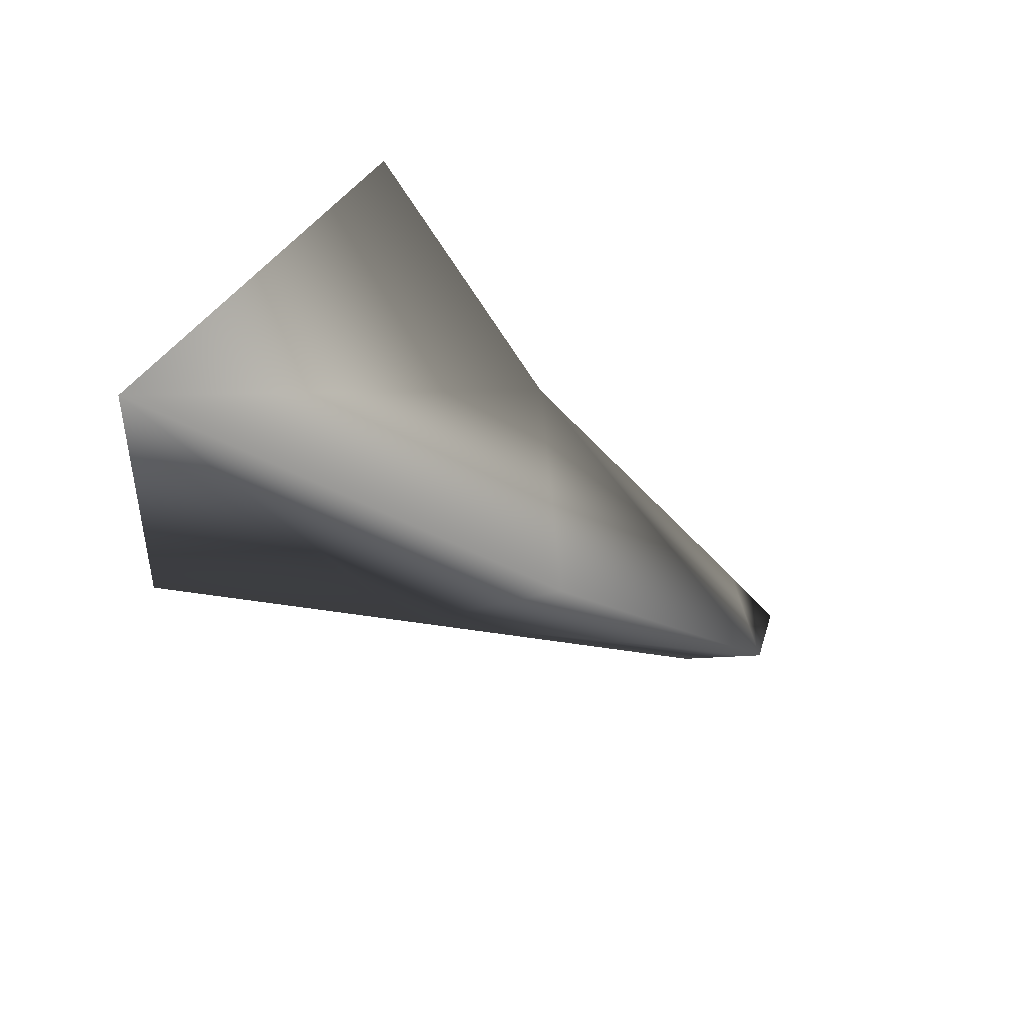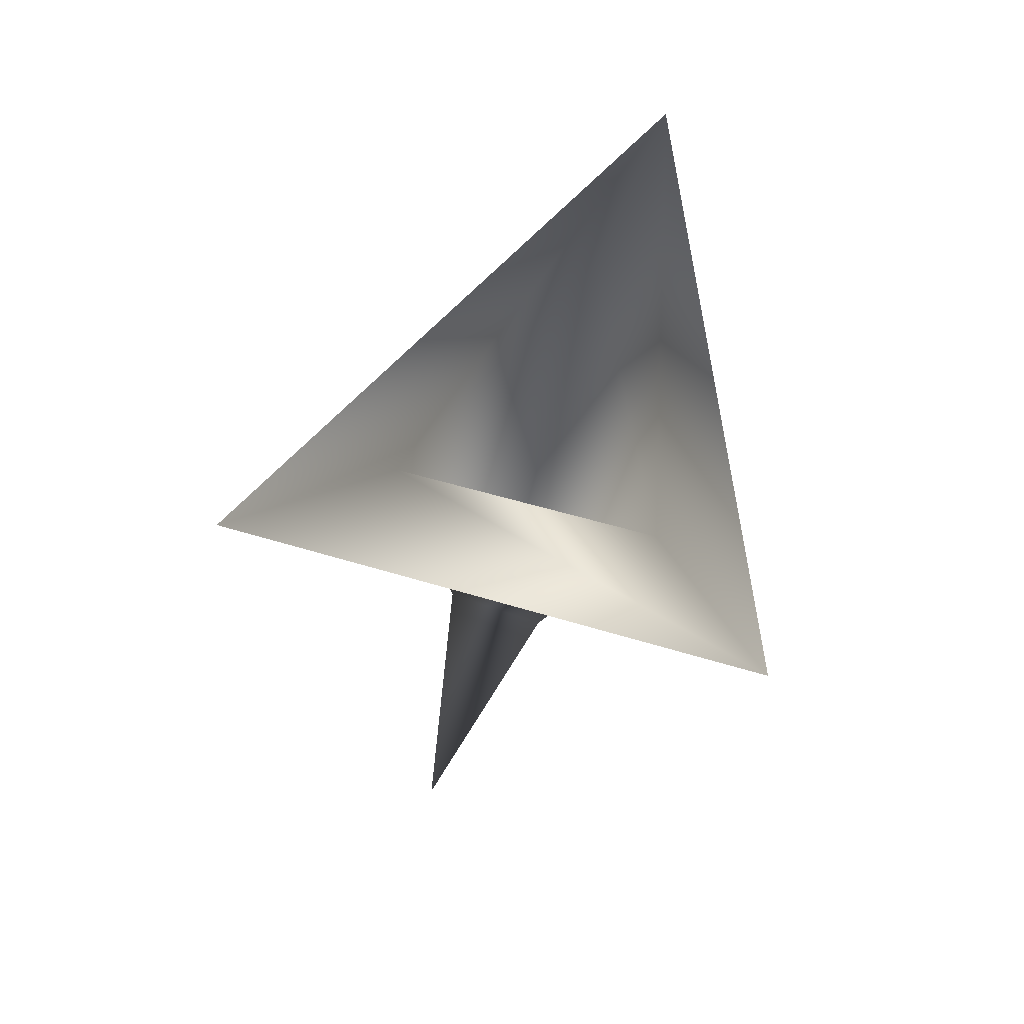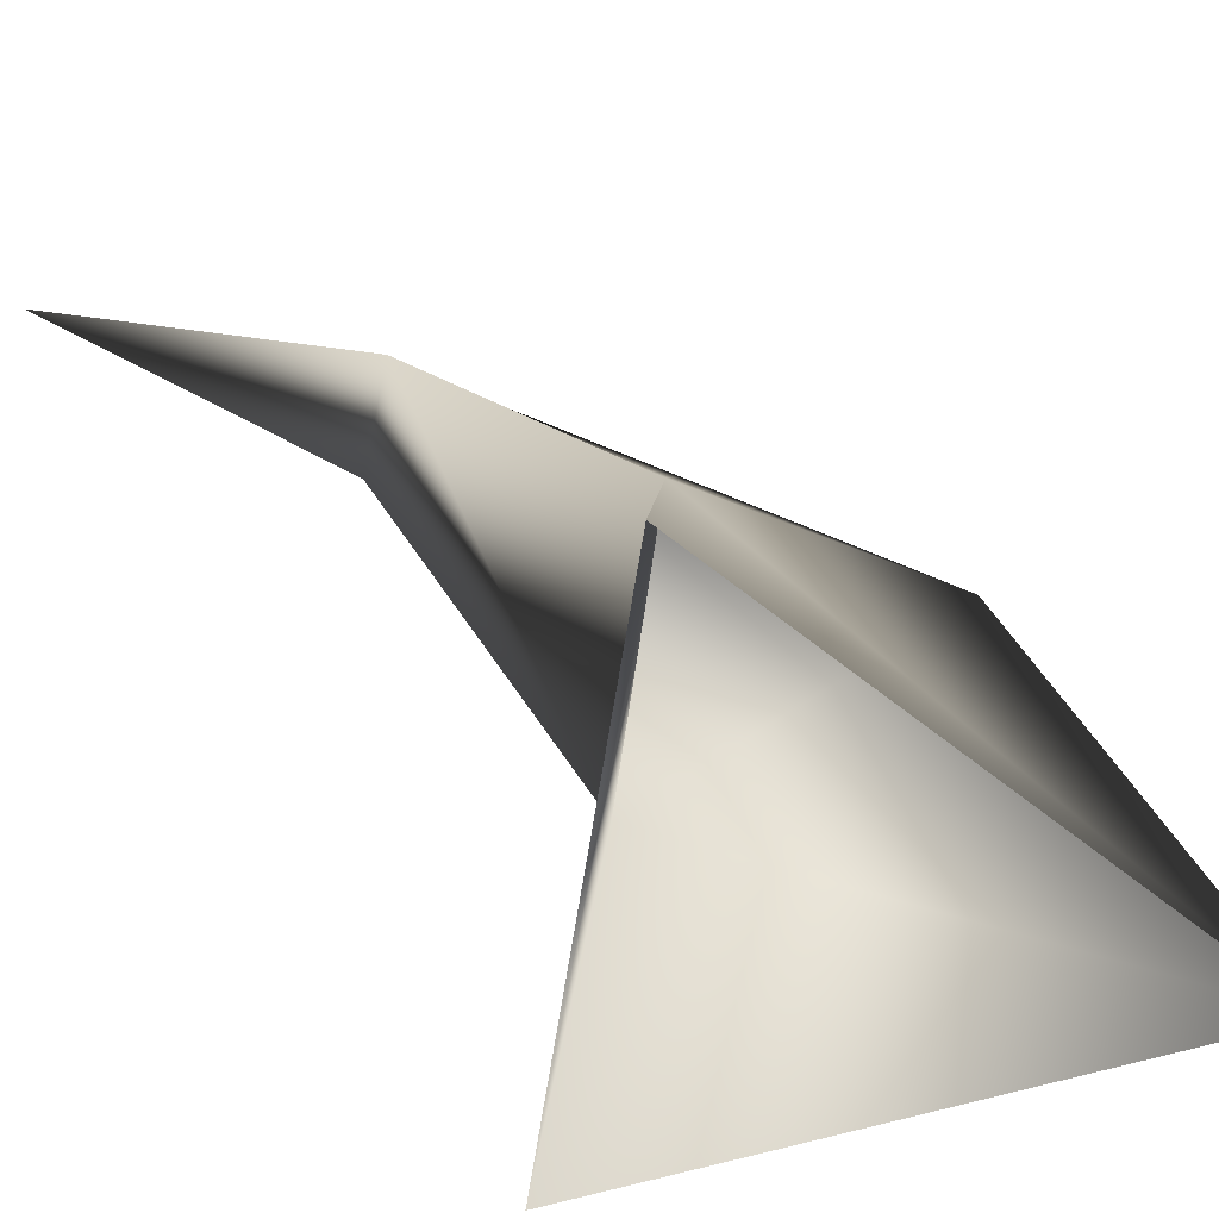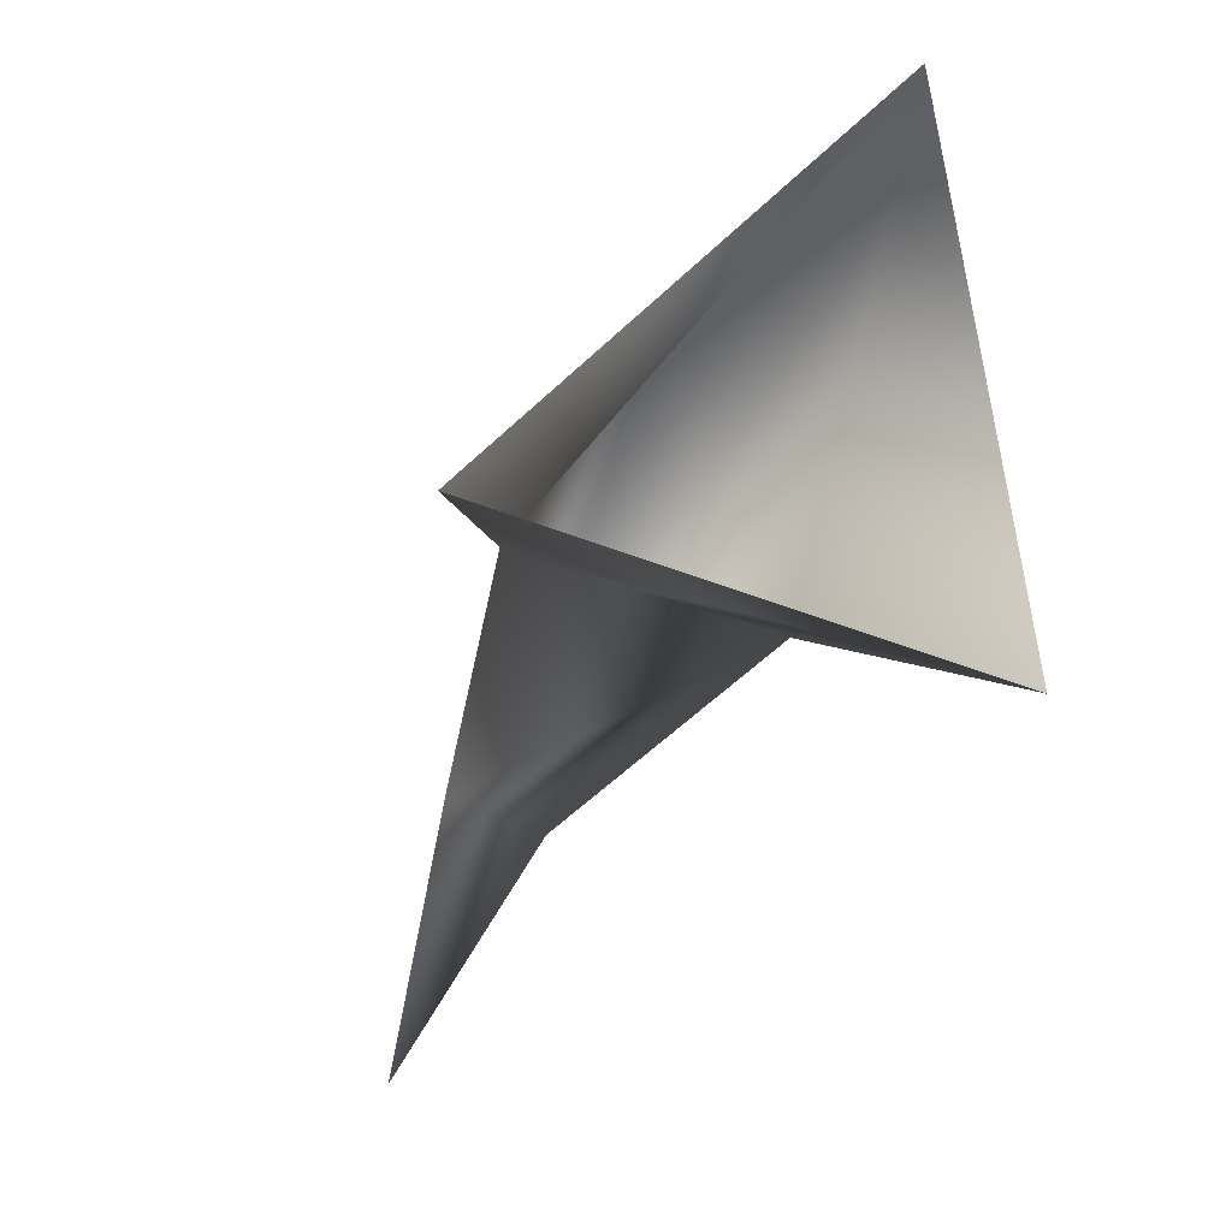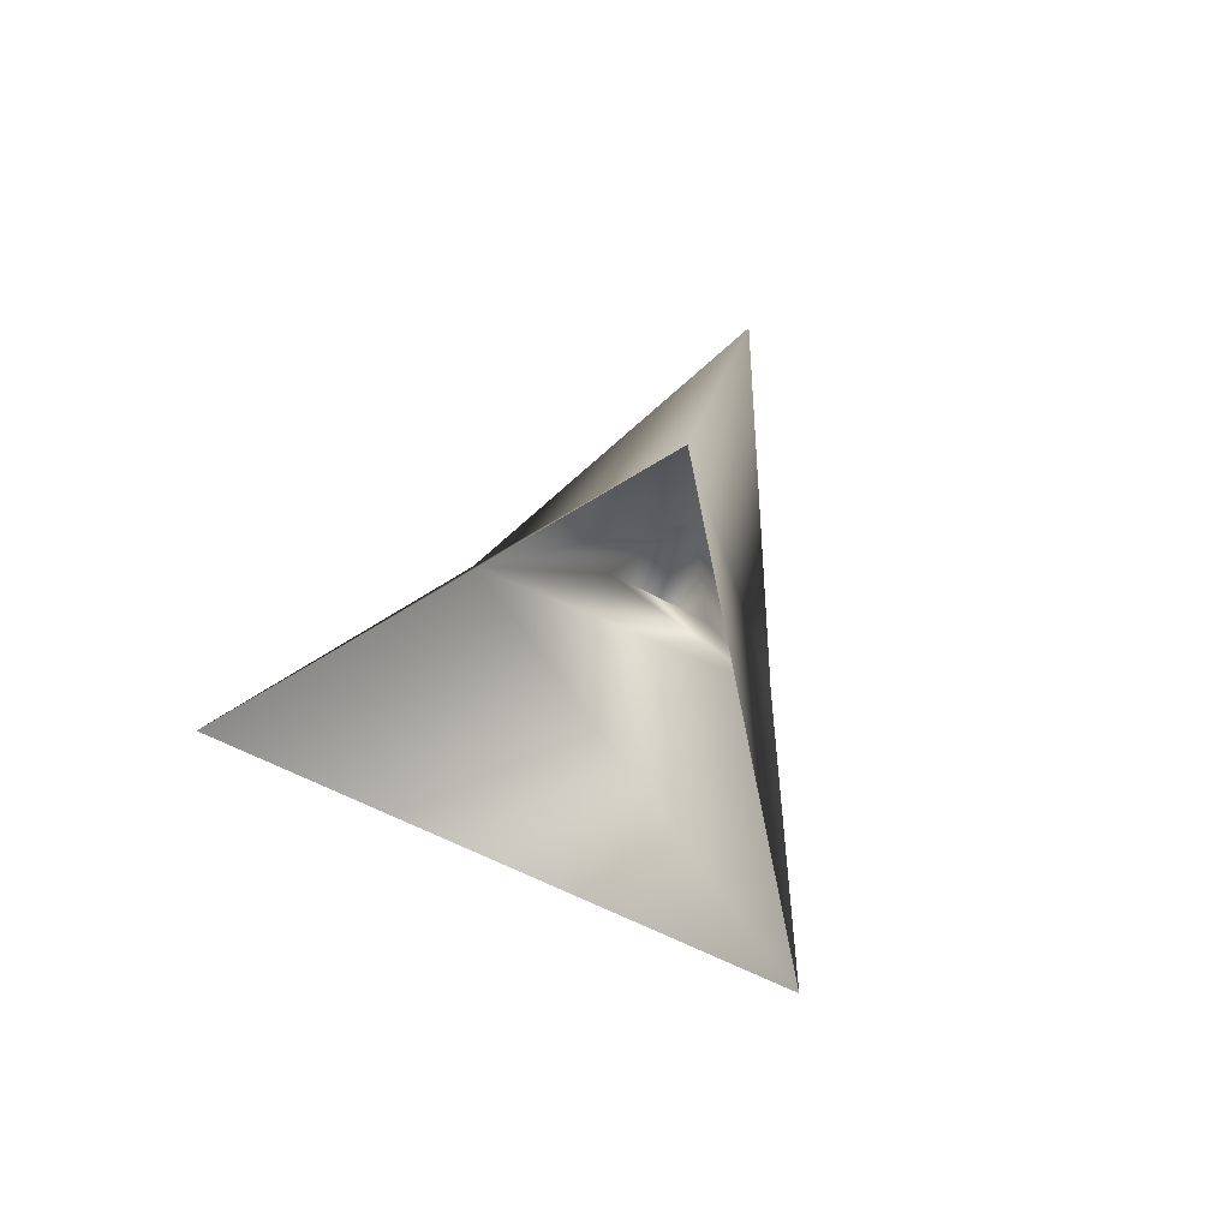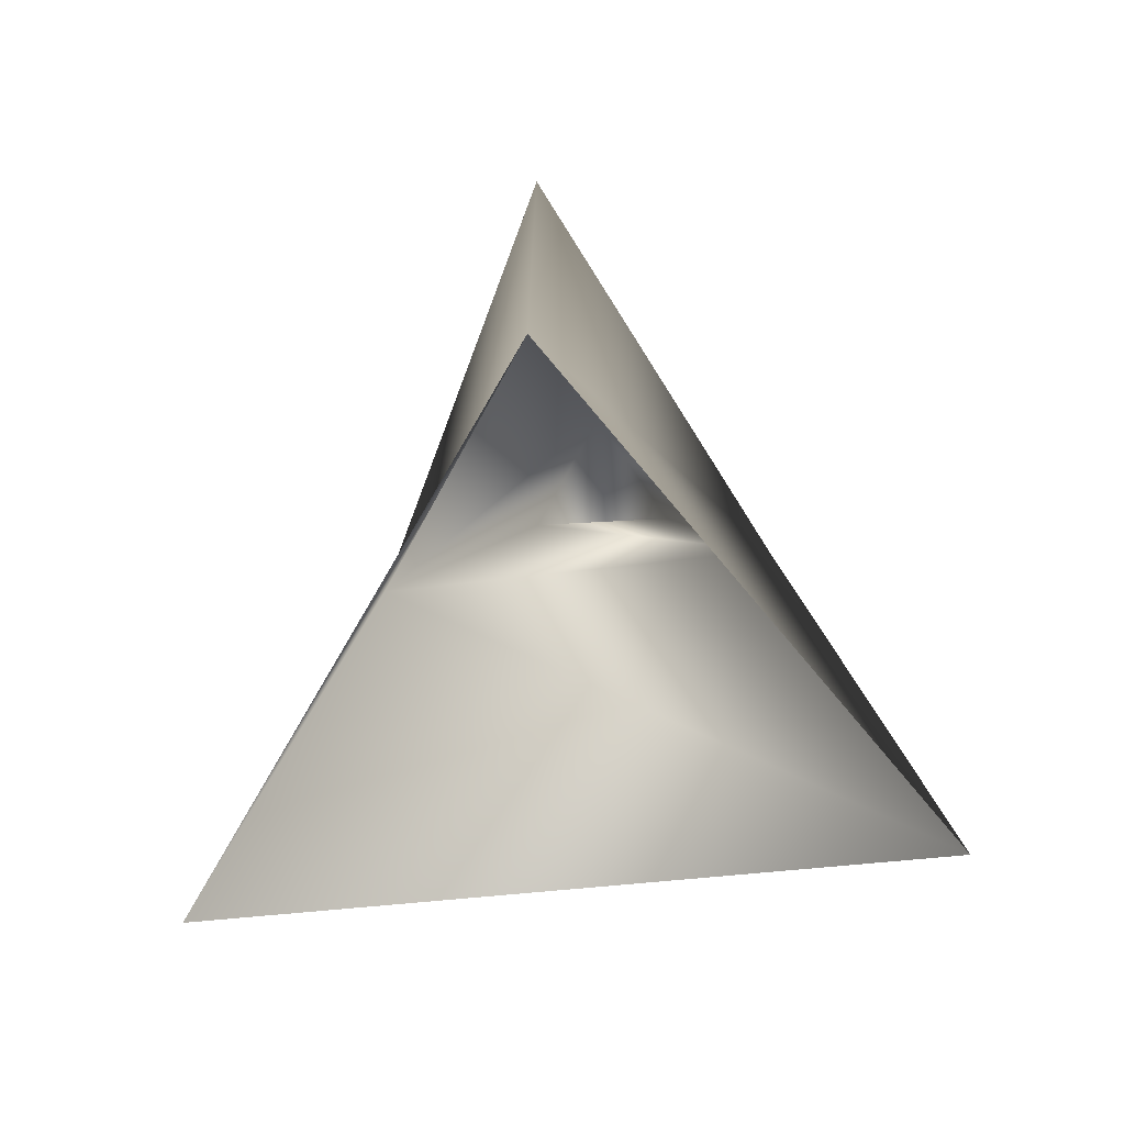
<metadata>
{"format":"obj","ext":"obj","renderer":"f3d","projection":"perspective","resolution":1024,"background":"white","views":[{"elev":79.0,"azim":120.0,"up":"+Z"},{"elev":12.3,"azim":3.4,"up":"+Z"},{"elev":-56.9,"azim":-83.2,"up":"+Y"},{"elev":-6.4,"azim":-20.5,"up":"+Z"},{"elev":39.2,"azim":18.3,"up":"+Z"},{"elev":-47.8,"azim":22.3,"up":"+Y"}]}
</metadata>
<code>
o hurricos.124_hurricos.114_tex_72.391
v 6.546 0.408 2.458
v 6.546 0.4265 2.428
v 6.541 0.4358 2.446
v 6.534 0.4497 2.421
v 6.537 0.4451 2.416
v 6.527 0.4265 2.432
v 6.518 0.408 2.432
v 6.553 0.408 2.423
v 6.53 0.4451 2.419
v 6.527 0.4497 2.4
f 1 2 3
f 4 2 5
f 4 6 3
f 1 6 7
f 8 6 2
f 2 9 5
f 5 9 10
f 4 5 10
f 4 10 9
f 1 8 2
f 4 3 2
f 4 9 6
f 1 3 6
f 8 7 6
f 2 6 9

</code>
